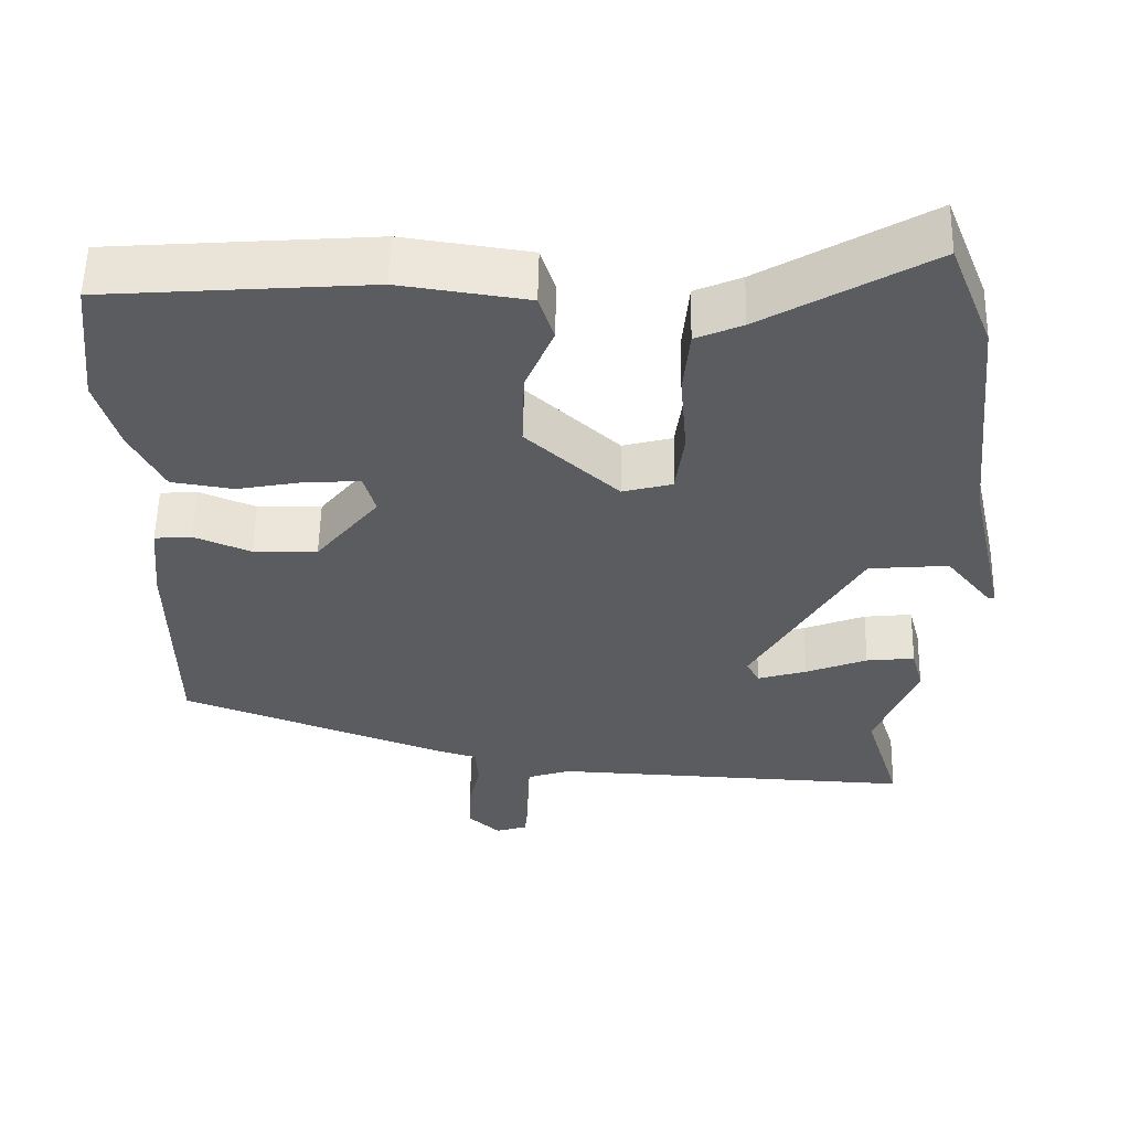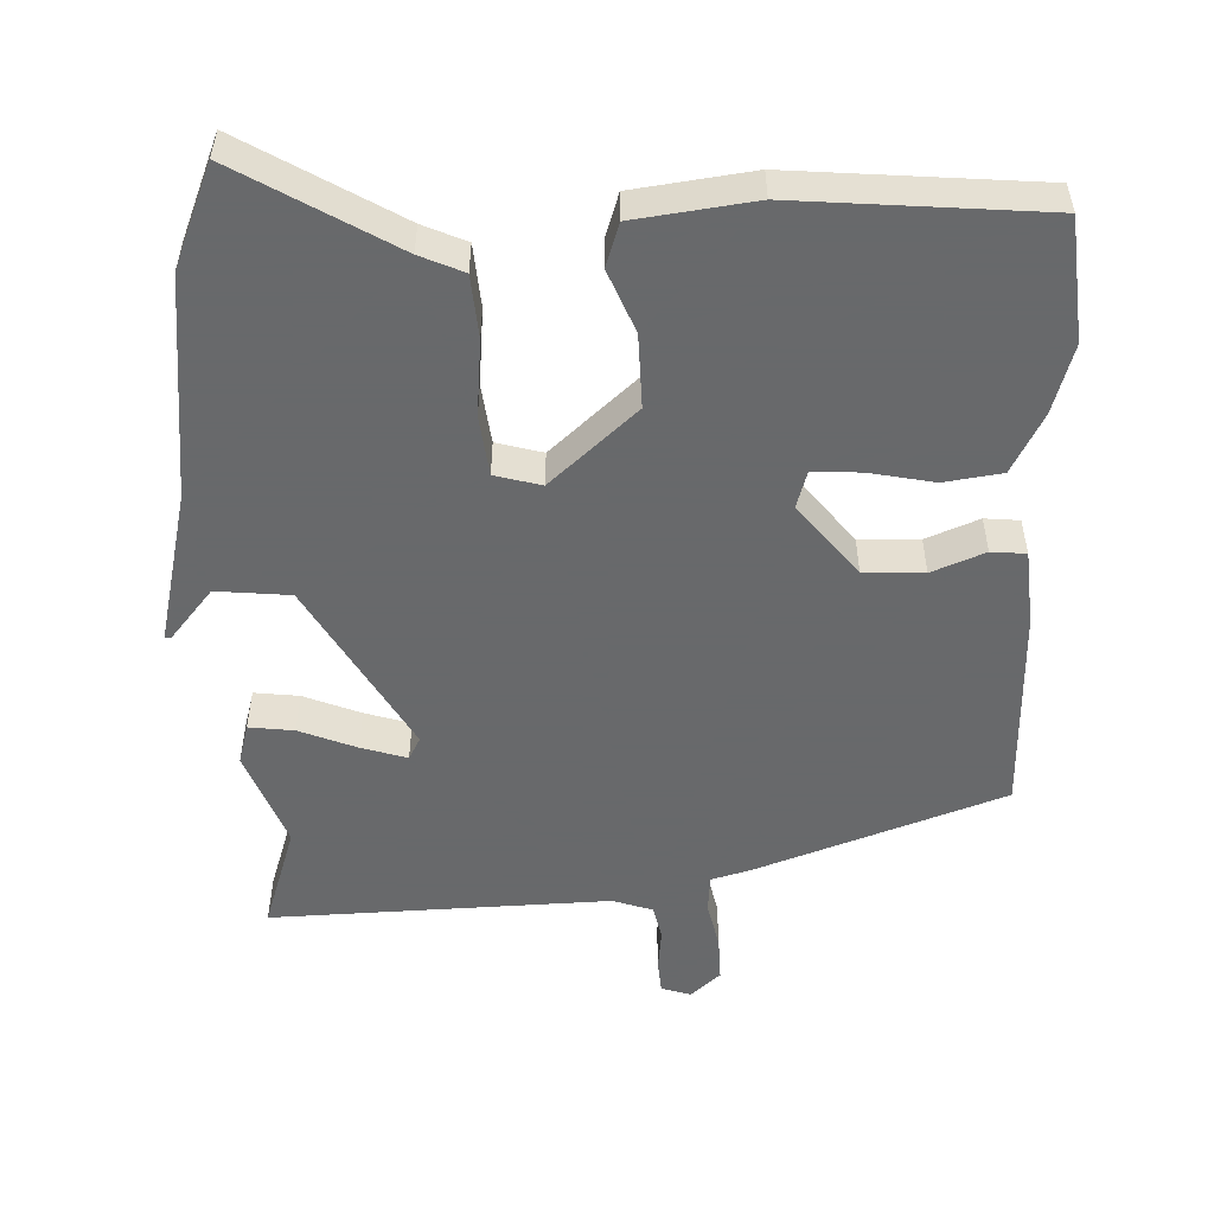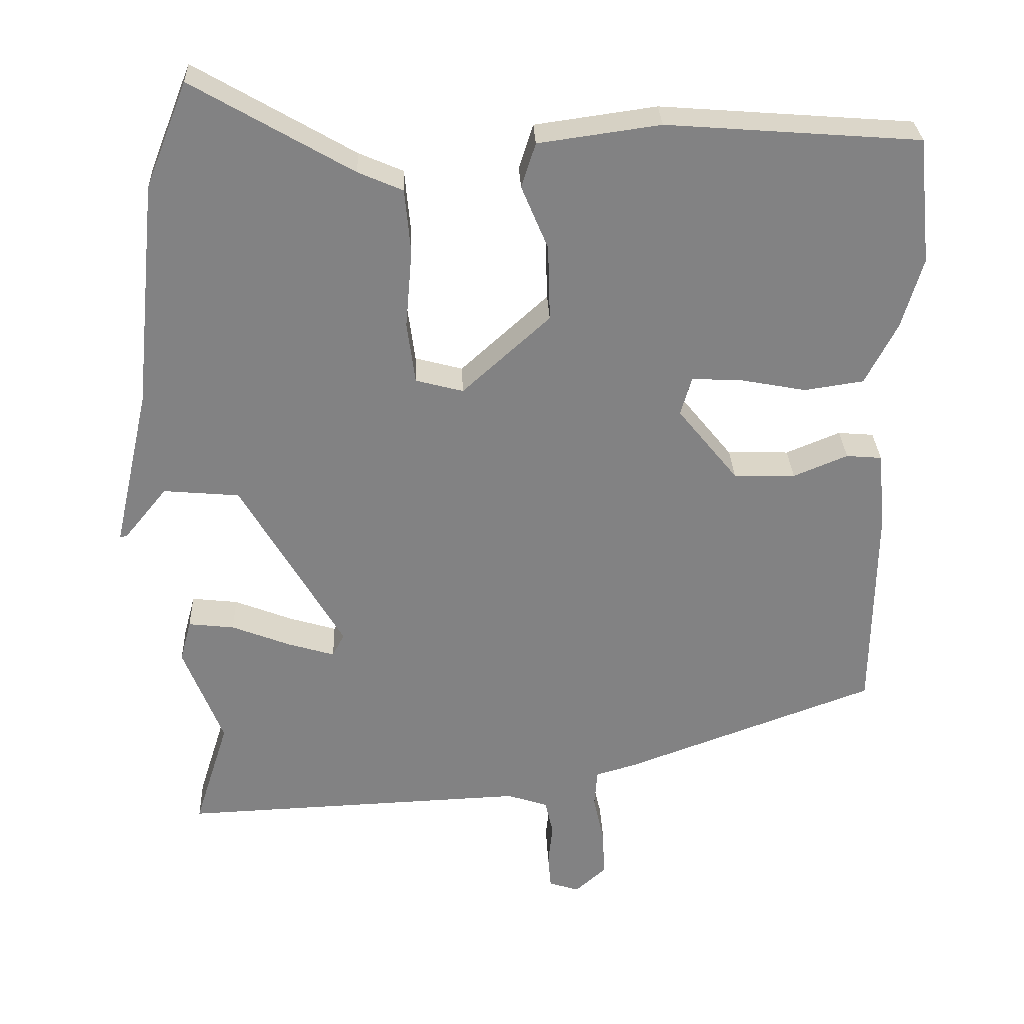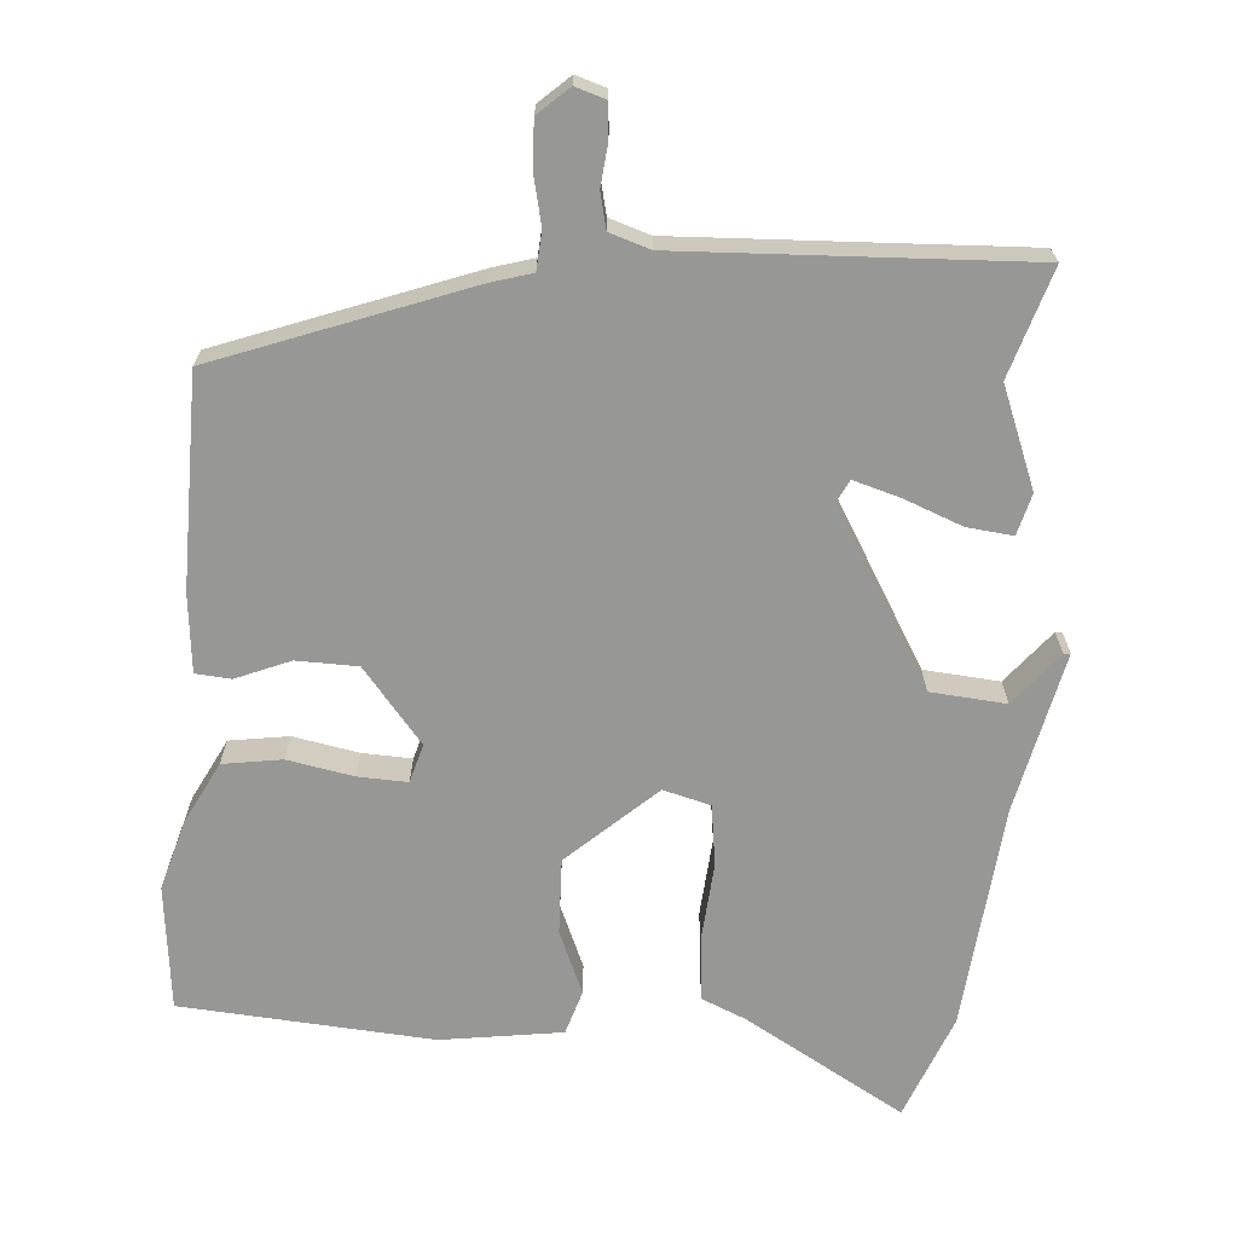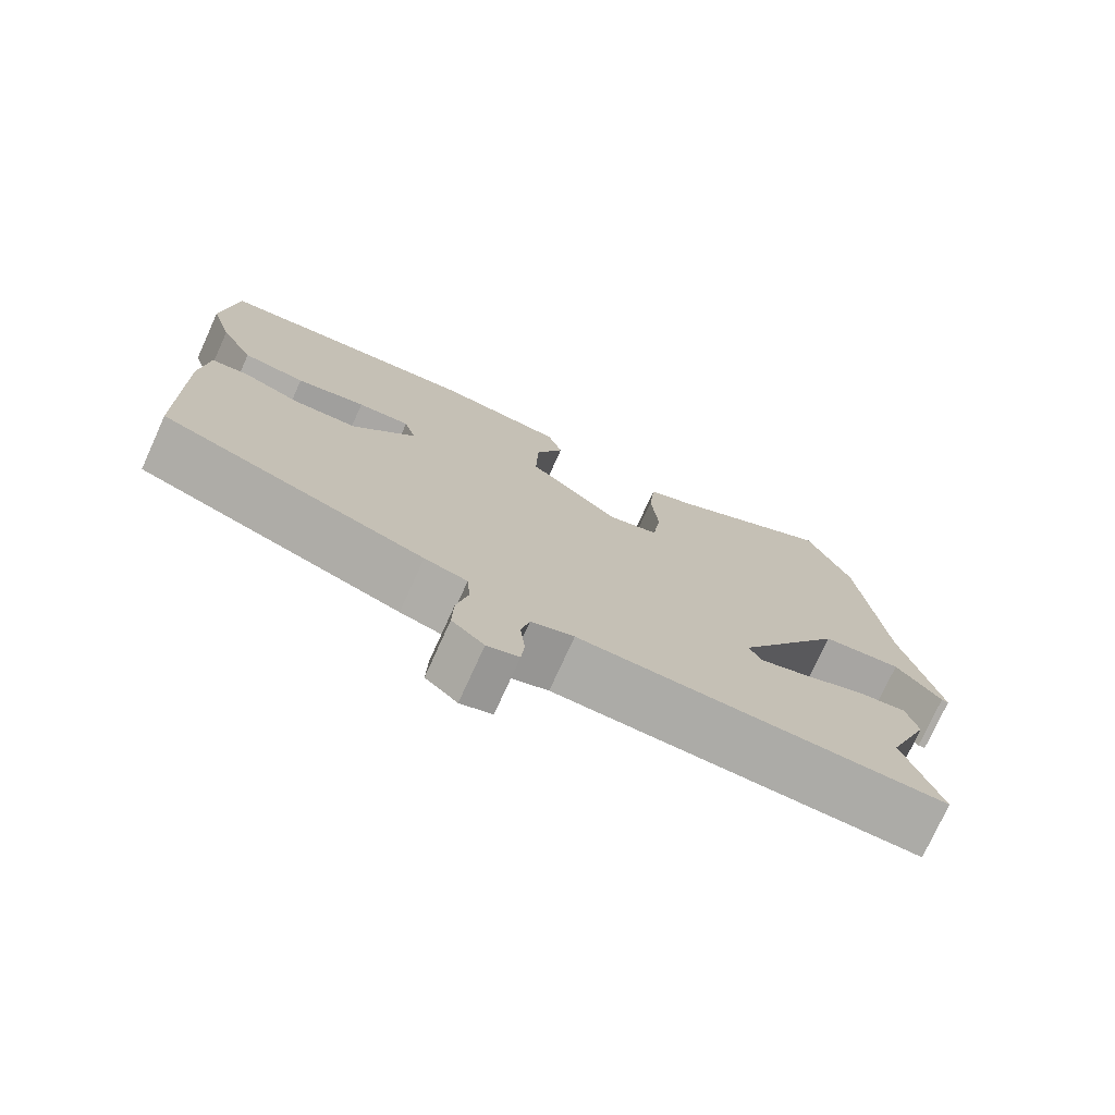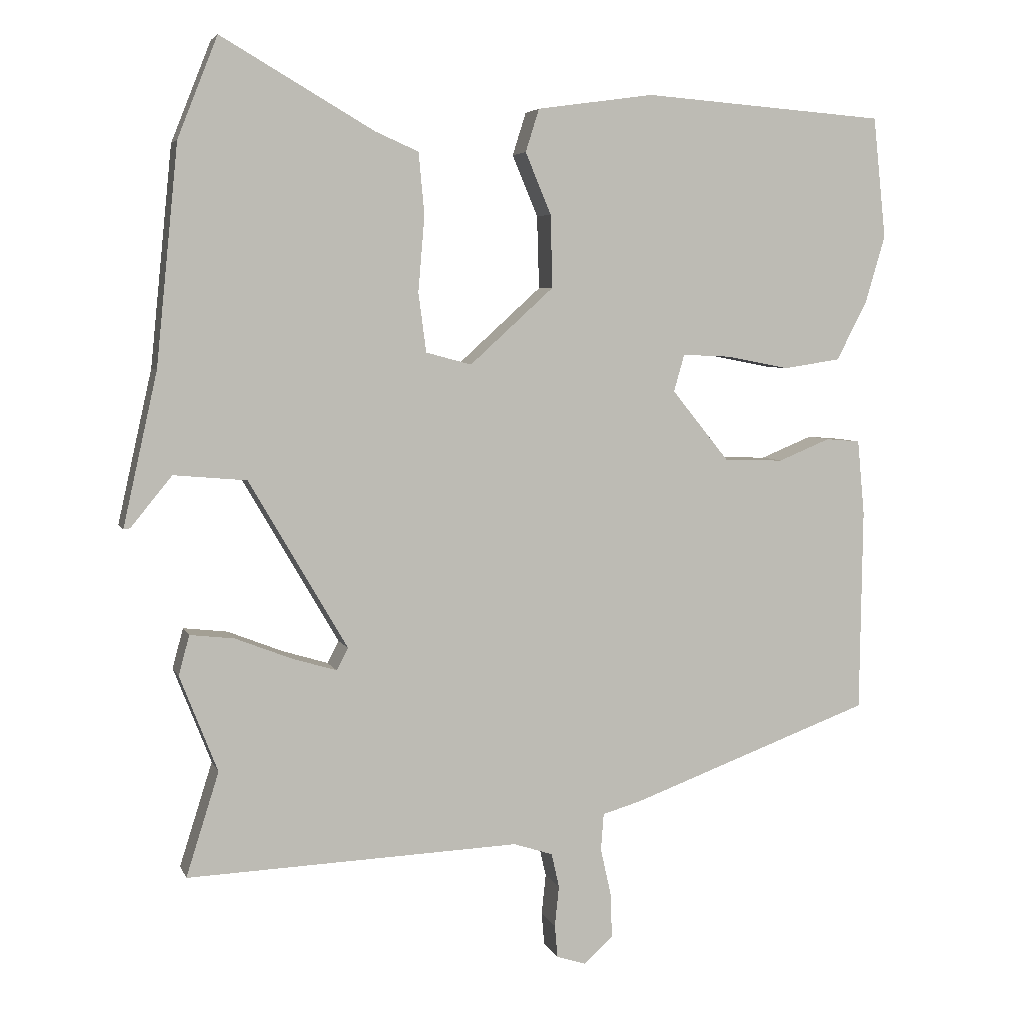
<metadata>
{"format":"obj","ext":"obj","renderer":"f3d","projection":"perspective","resolution":1024,"background":"white","views":[{"elev":55.6,"azim":-178.8,"up":"+Z"},{"elev":-52.6,"azim":1.5,"up":"+Y"},{"elev":29.4,"azim":-2.3,"up":"+Z"},{"elev":-68.1,"azim":175.9,"up":"+Y"},{"elev":-75.6,"azim":155.6,"up":"+Z"},{"elev":5.0,"azim":-15.0,"up":"+Z"}]}
</metadata>
<code>
v 0.498 0.07 0.523
v 0.516 0.07 0.353
v 0.488 0.07 0.258
v 0.445 0.07 0.175
v 0.365 0.07 0.163
v 0.276 0.07 0.18
v 0.209 0.07 0.183
v 0.194 0.07 0.131
v 0.275 0.07 0.031
v 0.358 0.07 0.029
v 0.431 0.07 0.059
v 0.479 0.07 0.055
v 0.489 0.07 -0.051
v 0.485 0.07 -0.336
v 0.146 0.07 -0.461
v 0.091 0.07 -0.477
v 0.087 0.07 -0.529
v 0.102 0.07 -0.596
v 0.104 0.07 -0.658
v 0.063 0.07 -0.695
v 0.022 0.07 -0.682
v 0.018 0.07 -0.636
v 0.024 0.07 -0.579
v 0.013 0.07 -0.531
v -0.042 0.07 -0.513
v -0.51 0.07 -0.532
v -0.464 0.07 -0.386
v -0.517 0.07 -0.251
v -0.502 0.07 -0.195
v -0.44 0.07 -0.202
v -0.361 0.07 -0.233
v -0.298 0.07 -0.252
v -0.282 0.07 -0.221
v -0.42 0.07 0.015
v -0.522 0.07 0.024
v -0.58 0.07 -0.047
v -0.589 0.07 -0.048
v -0.541 0.07 0.167
v -0.51 0.07 0.474
v -0.454 0.07 0.615
v -0.239 0.07 0.49
v -0.179 0.07 0.464
v -0.171 0.07 0.377
v -0.18 0.07 0.271
v -0.169 0.07 0.188
v -0.105 0.07 0.171
v 0.013 0.07 0.278
v 0.01 0.07 0.38
v -0.026 0.07 0.466
v -0.007 0.07 0.526
v 0.157 0.07 0.549
v 0.498 0 0.523
v 0.516 0 0.353
v 0.488 0 0.258
v 0.445 0 0.175
v 0.365 0 0.163
v 0.276 0 0.18
v 0.209 0 0.183
v 0.194 0 0.131
v 0.275 0 0.031
v 0.358 0 0.029
v 0.431 0 0.059
v 0.479 0 0.055
v 0.489 0 -0.051
v 0.485 0 -0.336
v 0.146 0 -0.461
v 0.091 0 -0.477
v 0.087 0 -0.529
v 0.102 0 -0.596
v 0.104 0 -0.658
v 0.063 0 -0.695
v 0.022 0 -0.682
v 0.018 0 -0.636
v 0.024 0 -0.579
v 0.013 0 -0.531
v -0.042 0 -0.513
v -0.51 0 -0.532
v -0.464 0 -0.386
v -0.517 0 -0.251
v -0.502 0 -0.195
v -0.44 0 -0.202
v -0.361 0 -0.233
v -0.298 0 -0.252
v -0.282 0 -0.221
v -0.42 0 0.015
v -0.522 0 0.024
v -0.58 0 -0.047
v -0.589 0 -0.048
v -0.541 0 0.167
v -0.51 0 0.474
v -0.454 0 0.615
v -0.239 0 0.49
v -0.179 0 0.464
v -0.171 0 0.377
v -0.18 0 0.271
v -0.169 0 0.188
v -0.105 0 0.171
v 0.013 0 0.278
v 0.01 0 0.38
v -0.026 0 0.466
v -0.007 0 0.526
v 0.157 0 0.549
f 48 49 50 51
f 47 48 51 1
f 46 47 1 2
f 41 42 43 44
f 41 44 45
f 38 39 40 41
f 38 41 45
f 35 36 37 38
f 34 35 38 45
f 33 34 45 46
f 28 29 30 31
f 27 28 31 32
f 25 26 27 32
f 24 25 32 33
f 20 21 22 23
f 20 23 24
f 17 18 19 20
f 16 17 20 24
f 13 14 15 16
f 10 11 12 13
f 9 10 13 16
f 8 9 16 24
f 3 4 5 6
f 3 6 7
f 2 3 7
f 46 2 7
f 8 24 33 46
f 7 8 46
f 102 101 100 99
f 52 102 99 98
f 53 52 98 97
f 95 94 93 92
f 96 95 92
f 92 91 90 89
f 96 92 89
f 89 88 87 86
f 96 89 86 85
f 97 96 85 84
f 82 81 80 79
f 83 82 79 78
f 83 78 77 76
f 84 83 76 75
f 74 73 72 71
f 75 74 71
f 71 70 69 68
f 75 71 68 67
f 67 66 65 64
f 64 63 62 61
f 67 64 61 60
f 75 67 60 59
f 57 56 55 54
f 58 57 54
f 58 54 53
f 58 53 97
f 97 84 75 59
f 97 59 58
f 1 52 53 2
f 2 53 54 3
f 3 54 55 4
f 4 55 56 5
f 5 56 57 6
f 6 57 58 7
f 7 58 59 8
f 8 59 60 9
f 9 60 61 10
f 10 61 62 11
f 11 62 63 12
f 12 63 64 13
f 13 64 65 14
f 14 65 66 15
f 15 66 67 16
f 16 67 68 17
f 17 68 69 18
f 18 69 70 19
f 19 70 71 20
f 20 71 72 21
f 21 72 73 22
f 22 73 74 23
f 23 74 75 24
f 24 75 76 25
f 25 76 77 26
f 26 77 78 27
f 27 78 79 28
f 28 79 80 29
f 29 80 81 30
f 30 81 82 31
f 31 82 83 32
f 32 83 84 33
f 33 84 85 34
f 34 85 86 35
f 35 86 87 36
f 36 87 88 37
f 37 88 89 38
f 38 89 90 39
f 39 90 91 40
f 40 91 92 41
f 41 92 93 42
f 42 93 94 43
f 43 94 95 44
f 44 95 96 45
f 45 96 97 46
f 46 97 98 47
f 47 98 99 48
f 48 99 100 49
f 49 100 101 50
f 50 101 102 51
f 51 102 52 1

</code>
